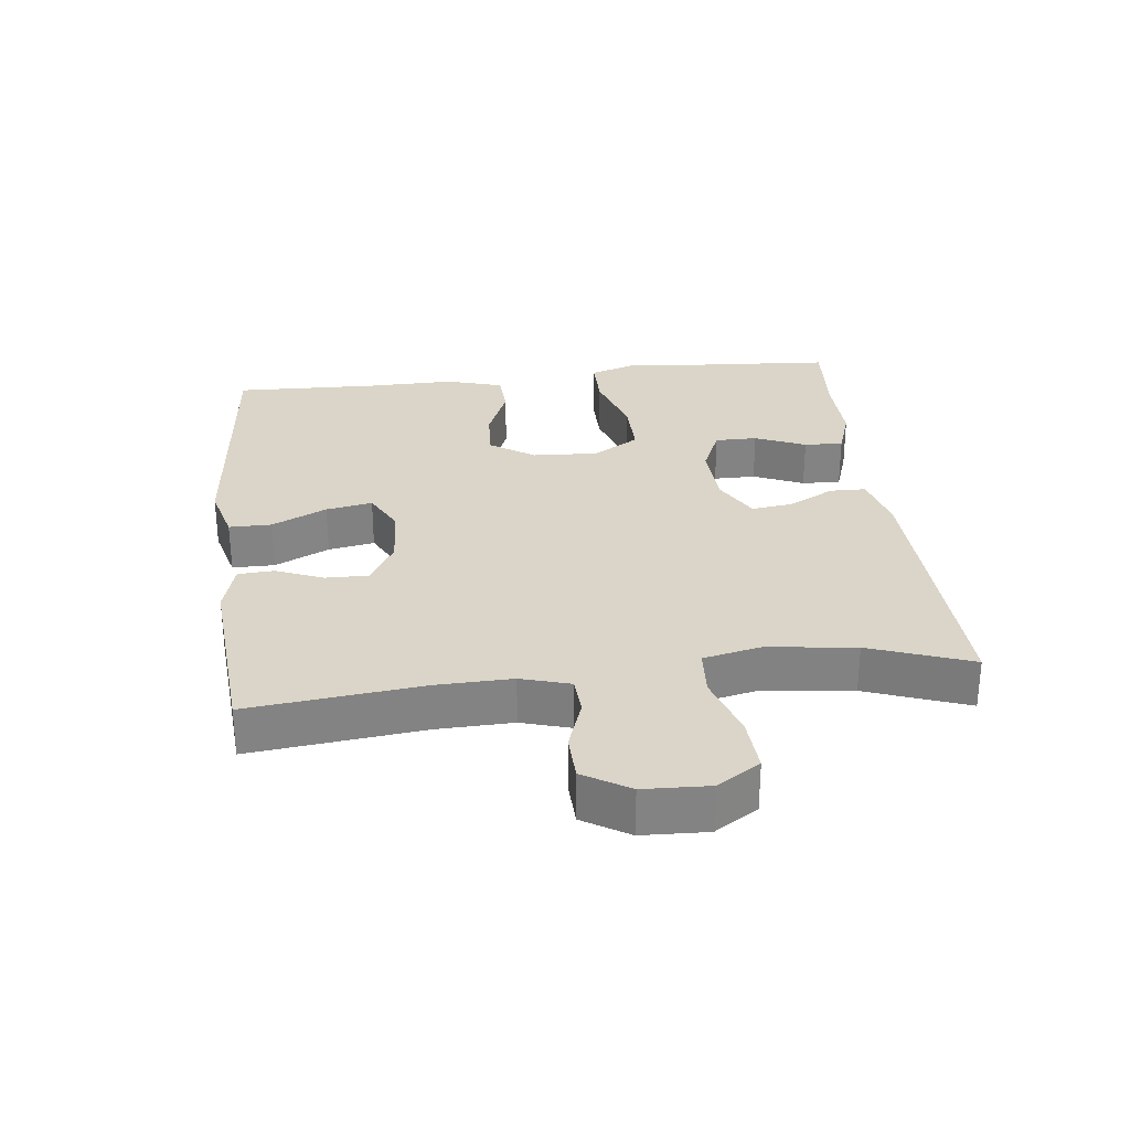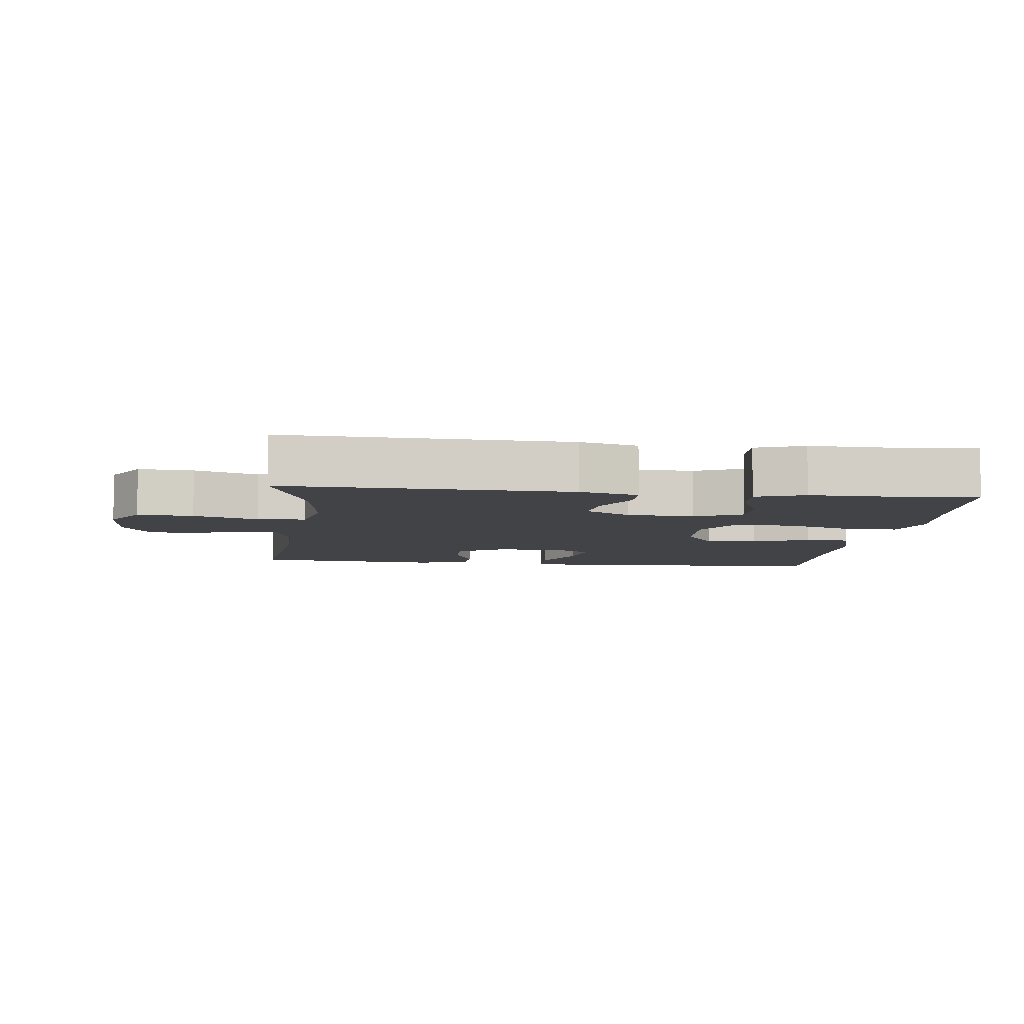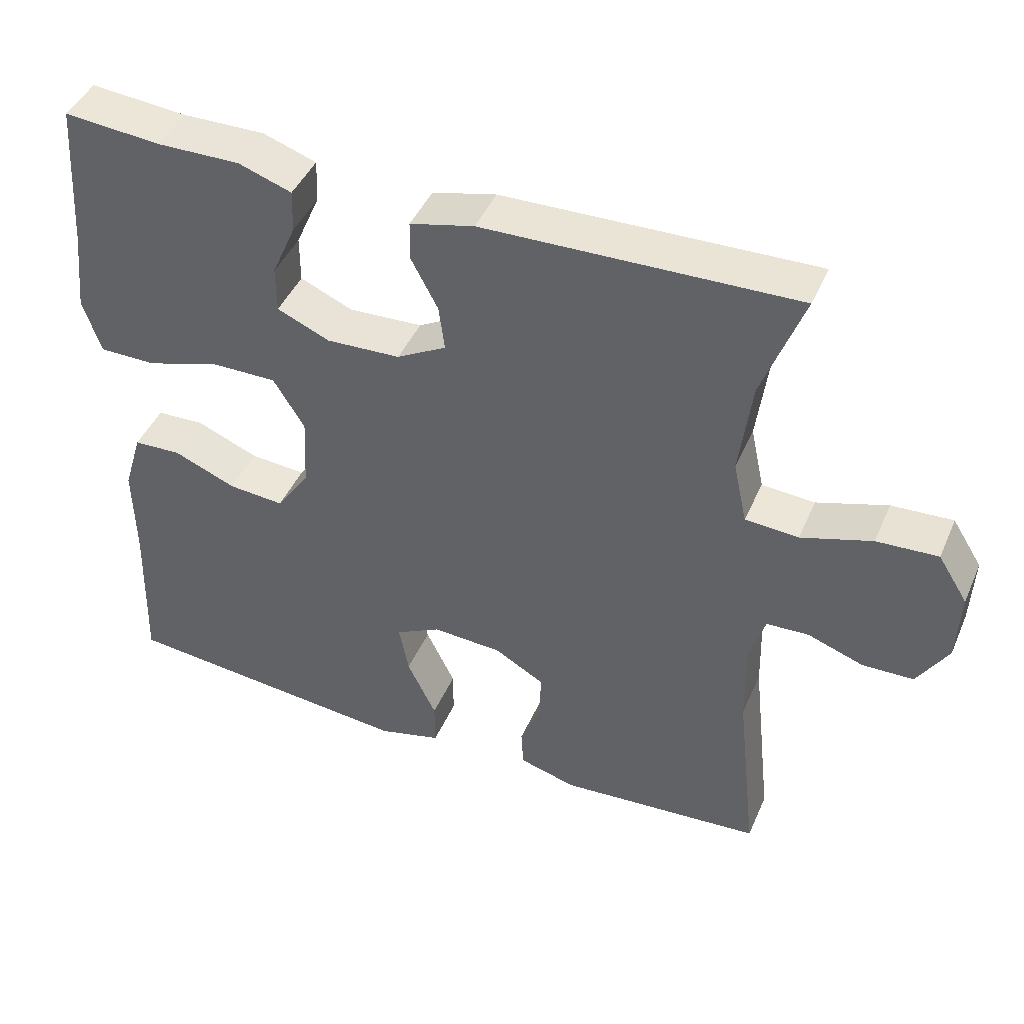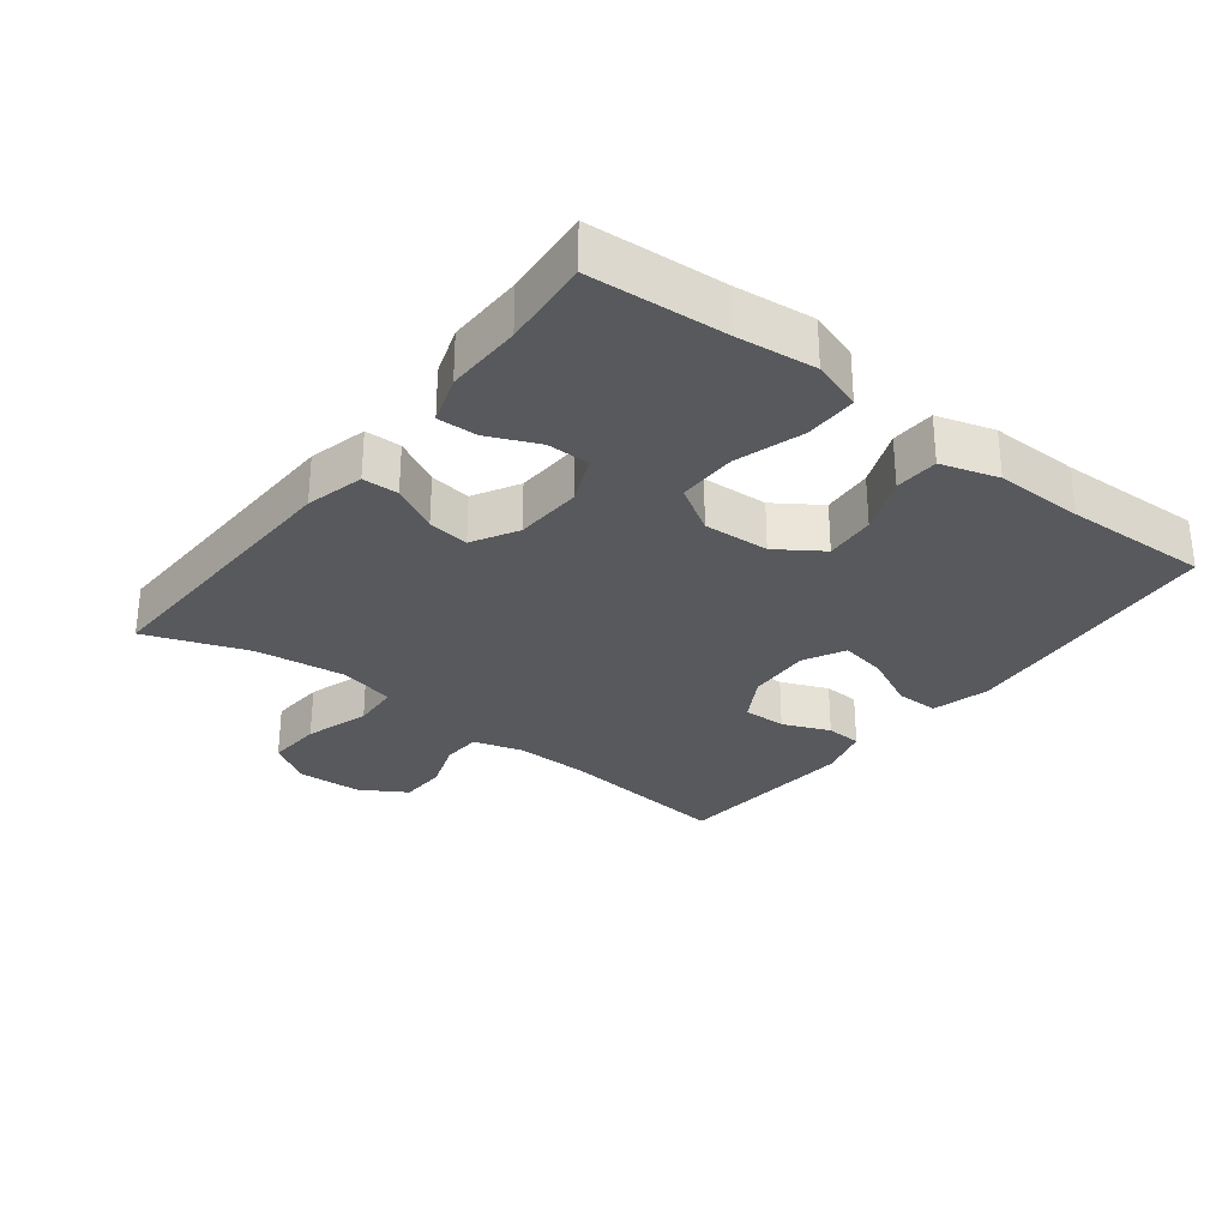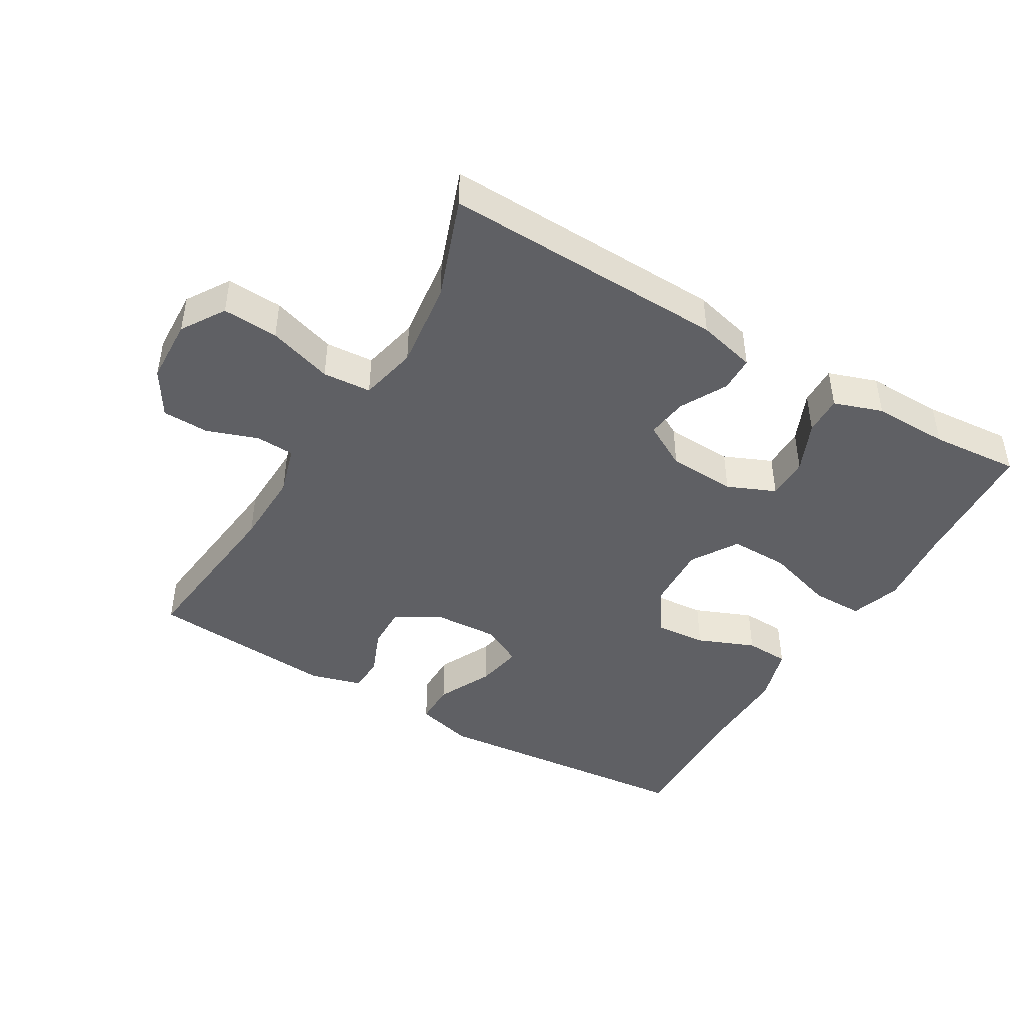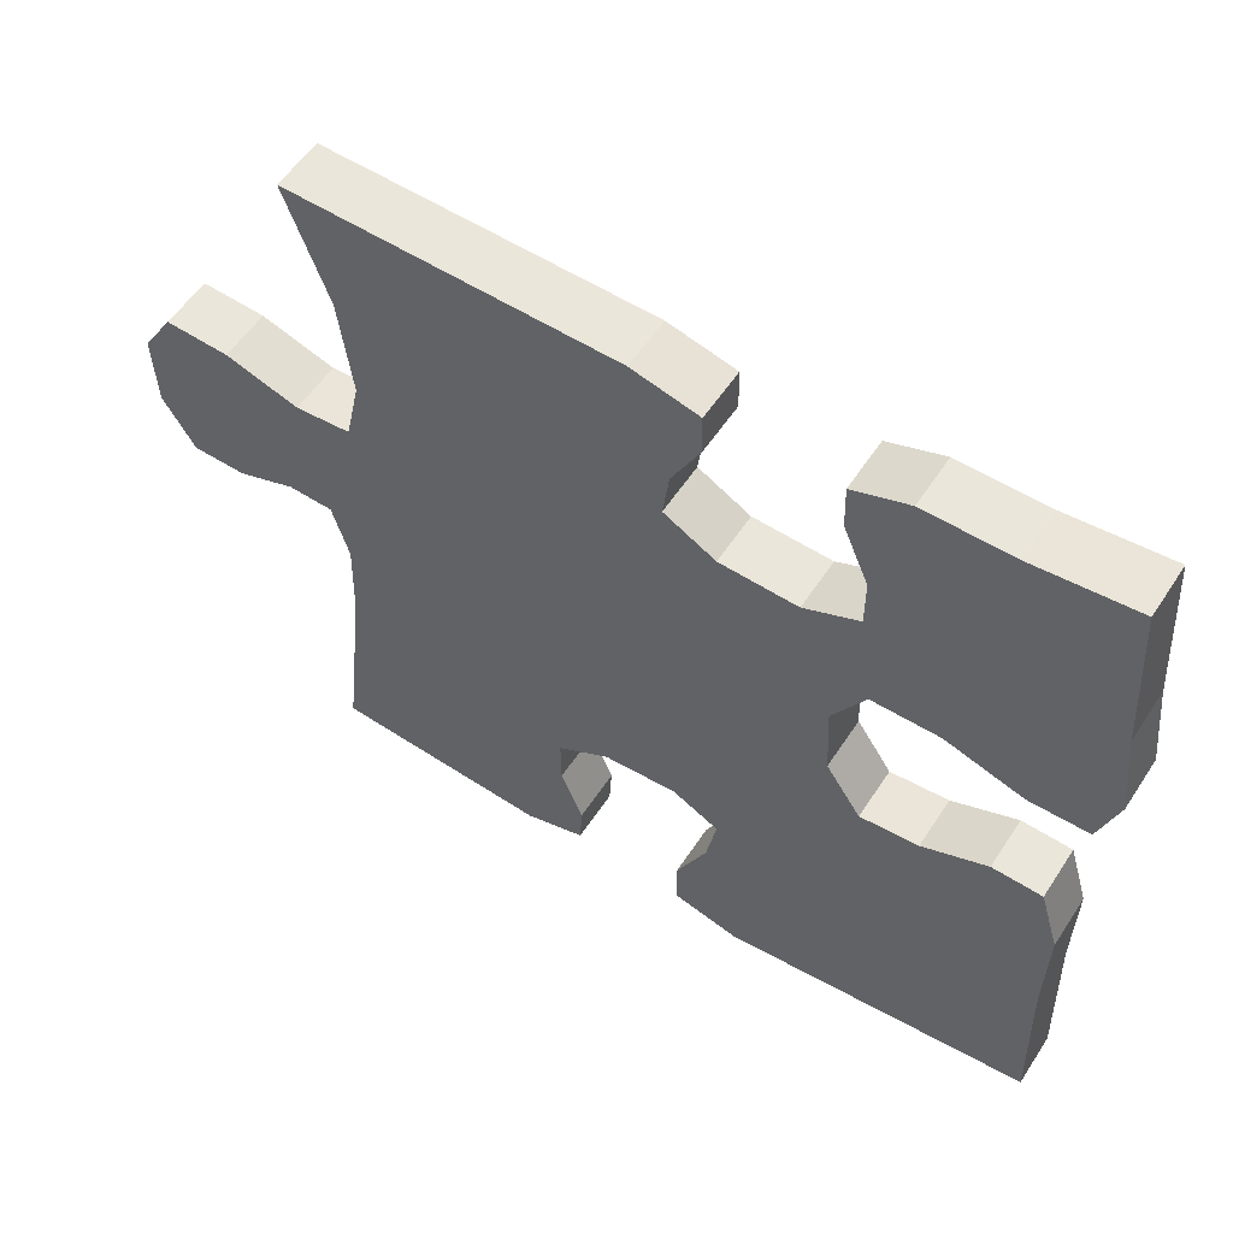
<metadata>
{"format":"obj","ext":"obj","renderer":"f3d","projection":"perspective","resolution":1024,"background":"white","views":[{"elev":29.3,"azim":-96.7,"up":"+Y"},{"elev":-7.2,"azim":-6.6,"up":"+Y"},{"elev":44.3,"azim":-157.3,"up":"+Z"},{"elev":-29.6,"azim":52.2,"up":"+Y"},{"elev":-44.7,"azim":-30.6,"up":"+Y"},{"elev":55.5,"azim":32.7,"up":"+Z"}]}
</metadata>
<code>
v -0.5 0.07 0.5
v -0.072 0.07 0.487
v 0.016 0.07 0.465
v 0.017 0.07 0.411
v -0.02 0.07 0.341
v -0.028 0.07 0.279
v 0.04 0.07 0.241
v 0.142 0.07 0.236
v 0.214 0.07 0.267
v 0.214 0.07 0.331
v 0.181 0.07 0.407
v 0.179 0.07 0.466
v 0.252 0.07 0.491
v 0.367 0.07 0.489
v 0.5 0.07 0.5
v 0.514 0.07 0.296
v 0.527 0.07 0.178
v 0.502 0.07 0.103
v 0.424 0.07 0.103
v 0.321 0.07 0.135
v 0.232 0.07 0.136
v 0.189 0.07 0.066
v 0.194 0.07 -0.033
v 0.24 0.07 -0.101
v 0.317 0.07 -0.095
v 0.403 0.07 -0.06
v 0.469 0.07 -0.063
v 0.495 0.07 -0.149
v 0.493 0.07 -0.282
v 0.5 0.07 -0.5
v 0.093 0.07 -0.538
v 0.006 0.07 -0.515
v 0.006 0.07 -0.451
v 0.046 0.07 -0.368
v 0.059 0.07 -0.298
v -0.003 0.07 -0.266
v -0.099 0.07 -0.271
v -0.167 0.07 -0.31
v -0.166 0.07 -0.375
v -0.137 0.07 -0.446
v -0.14 0.07 -0.5
v -0.218 0.07 -0.522
v -0.5 0.07 -0.5
v -0.471 0.07 -0.24
v -0.468 0.07 -0.126
v -0.49 0.07 -0.052
v -0.548 0.07 -0.049
v -0.625 0.07 -0.076
v -0.695 0.07 -0.074
v -0.737 0.07 -0.005
v -0.741 0.07 0.093
v -0.7 0.07 0.158
v -0.616 0.07 0.153
v -0.519 0.07 0.122
v -0.446 0.07 0.127
v -0.427 0.07 0.214
v -0.444 0.07 0.347
v -0.5 0 0.5
v -0.072 0 0.487
v 0.016 0 0.465
v 0.017 0 0.411
v -0.02 0 0.341
v -0.028 0 0.279
v 0.04 0 0.241
v 0.142 0 0.236
v 0.214 0 0.267
v 0.214 0 0.331
v 0.181 0 0.407
v 0.179 0 0.466
v 0.252 0 0.491
v 0.367 0 0.489
v 0.5 0 0.5
v 0.514 0 0.296
v 0.527 0 0.178
v 0.502 0 0.103
v 0.424 0 0.103
v 0.321 0 0.135
v 0.232 0 0.136
v 0.189 0 0.066
v 0.194 0 -0.033
v 0.24 0 -0.101
v 0.317 0 -0.095
v 0.403 0 -0.06
v 0.469 0 -0.063
v 0.495 0 -0.149
v 0.493 0 -0.282
v 0.5 0 -0.5
v 0.093 0 -0.538
v 0.006 0 -0.515
v 0.006 0 -0.451
v 0.046 0 -0.368
v 0.059 0 -0.298
v -0.003 0 -0.266
v -0.099 0 -0.271
v -0.167 0 -0.31
v -0.166 0 -0.375
v -0.137 0 -0.446
v -0.14 0 -0.5
v -0.218 0 -0.522
v -0.5 0 -0.5
v -0.471 0 -0.24
v -0.468 0 -0.126
v -0.49 0 -0.052
v -0.548 0 -0.049
v -0.625 0 -0.076
v -0.695 0 -0.074
v -0.737 0 -0.005
v -0.741 0 0.093
v -0.7 0 0.158
v -0.616 0 0.153
v -0.519 0 0.122
v -0.446 0 0.127
v -0.427 0 0.214
v -0.444 0 0.347
f 51 52 53 54
f 51 54 55
f 50 51 55
f 47 48 49 50
f 46 47 50 55
f 45 46 55
f 44 45 55 56
f 42 43 44
f 39 40 41 42
f 38 39 42 44
f 37 38 44 56
f 31 32 33 34
f 29 30 31 34
f 29 34 35
f 28 29 35 36
f 25 26 27 28
f 24 25 28 36
f 17 18 19 20
f 16 17 20 21
f 14 15 16 21
f 13 14 21 22
f 10 11 12 13
f 9 10 13
f 2 3 4 5
f 57 1 2 5
f 57 5 6
f 56 57 6 7
f 37 56 7 8
f 23 24 36 37
f 22 23 37 8
f 9 13 22
f 8 9 22
f 111 110 109 108
f 112 111 108
f 112 108 107
f 107 106 105 104
f 112 107 104 103
f 112 103 102
f 113 112 102 101
f 101 100 99
f 99 98 97 96
f 101 99 96 95
f 113 101 95 94
f 91 90 89 88
f 91 88 87 86
f 92 91 86
f 93 92 86 85
f 85 84 83 82
f 93 85 82 81
f 77 76 75 74
f 78 77 74 73
f 78 73 72 71
f 79 78 71 70
f 70 69 68 67
f 70 67 66
f 62 61 60 59
f 62 59 58 114
f 63 62 114
f 64 63 114 113
f 65 64 113 94
f 94 93 81 80
f 65 94 80 79
f 79 70 66
f 79 66 65
f 1 58 59 2
f 2 59 60 3
f 3 60 61 4
f 4 61 62 5
f 5 62 63 6
f 6 63 64 7
f 7 64 65 8
f 8 65 66 9
f 9 66 67 10
f 10 67 68 11
f 11 68 69 12
f 12 69 70 13
f 13 70 71 14
f 14 71 72 15
f 15 72 73 16
f 16 73 74 17
f 17 74 75 18
f 18 75 76 19
f 19 76 77 20
f 20 77 78 21
f 21 78 79 22
f 22 79 80 23
f 23 80 81 24
f 24 81 82 25
f 25 82 83 26
f 26 83 84 27
f 27 84 85 28
f 28 85 86 29
f 29 86 87 30
f 30 87 88 31
f 31 88 89 32
f 32 89 90 33
f 33 90 91 34
f 34 91 92 35
f 35 92 93 36
f 36 93 94 37
f 37 94 95 38
f 38 95 96 39
f 39 96 97 40
f 40 97 98 41
f 41 98 99 42
f 42 99 100 43
f 43 100 101 44
f 44 101 102 45
f 45 102 103 46
f 46 103 104 47
f 47 104 105 48
f 48 105 106 49
f 49 106 107 50
f 50 107 108 51
f 51 108 109 52
f 52 109 110 53
f 53 110 111 54
f 54 111 112 55
f 55 112 113 56
f 56 113 114 57
f 57 114 58 1

</code>
